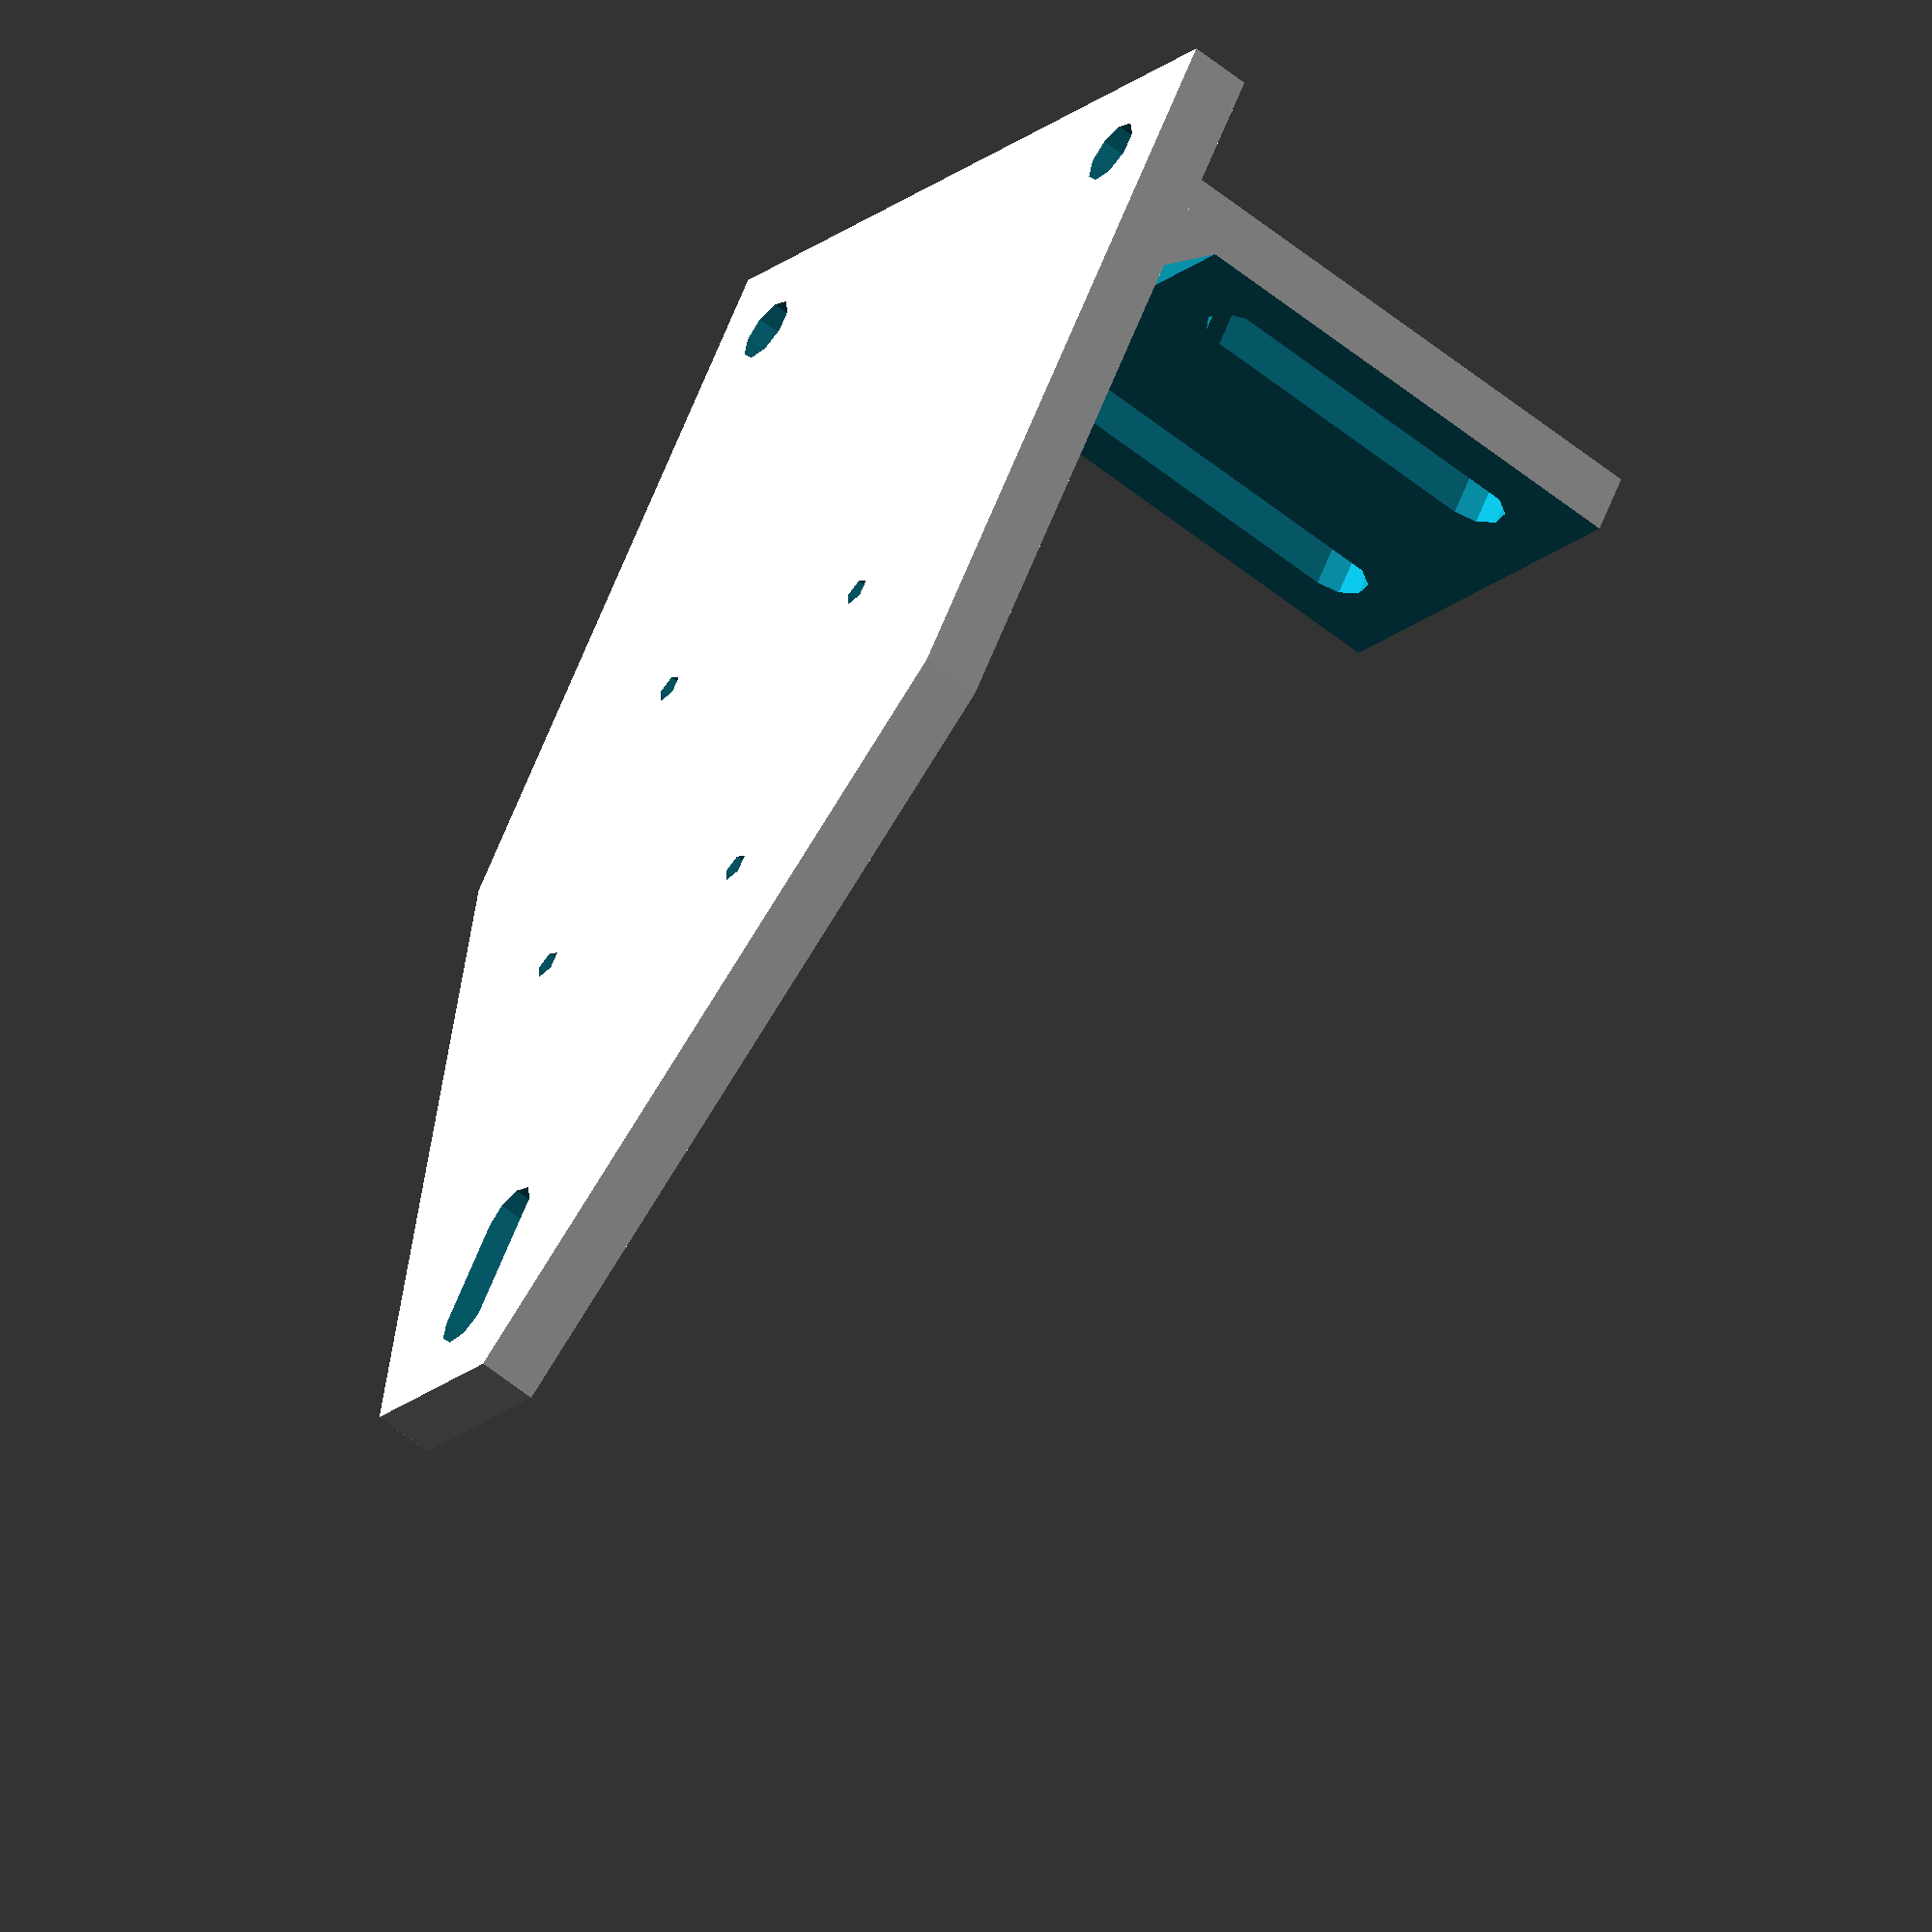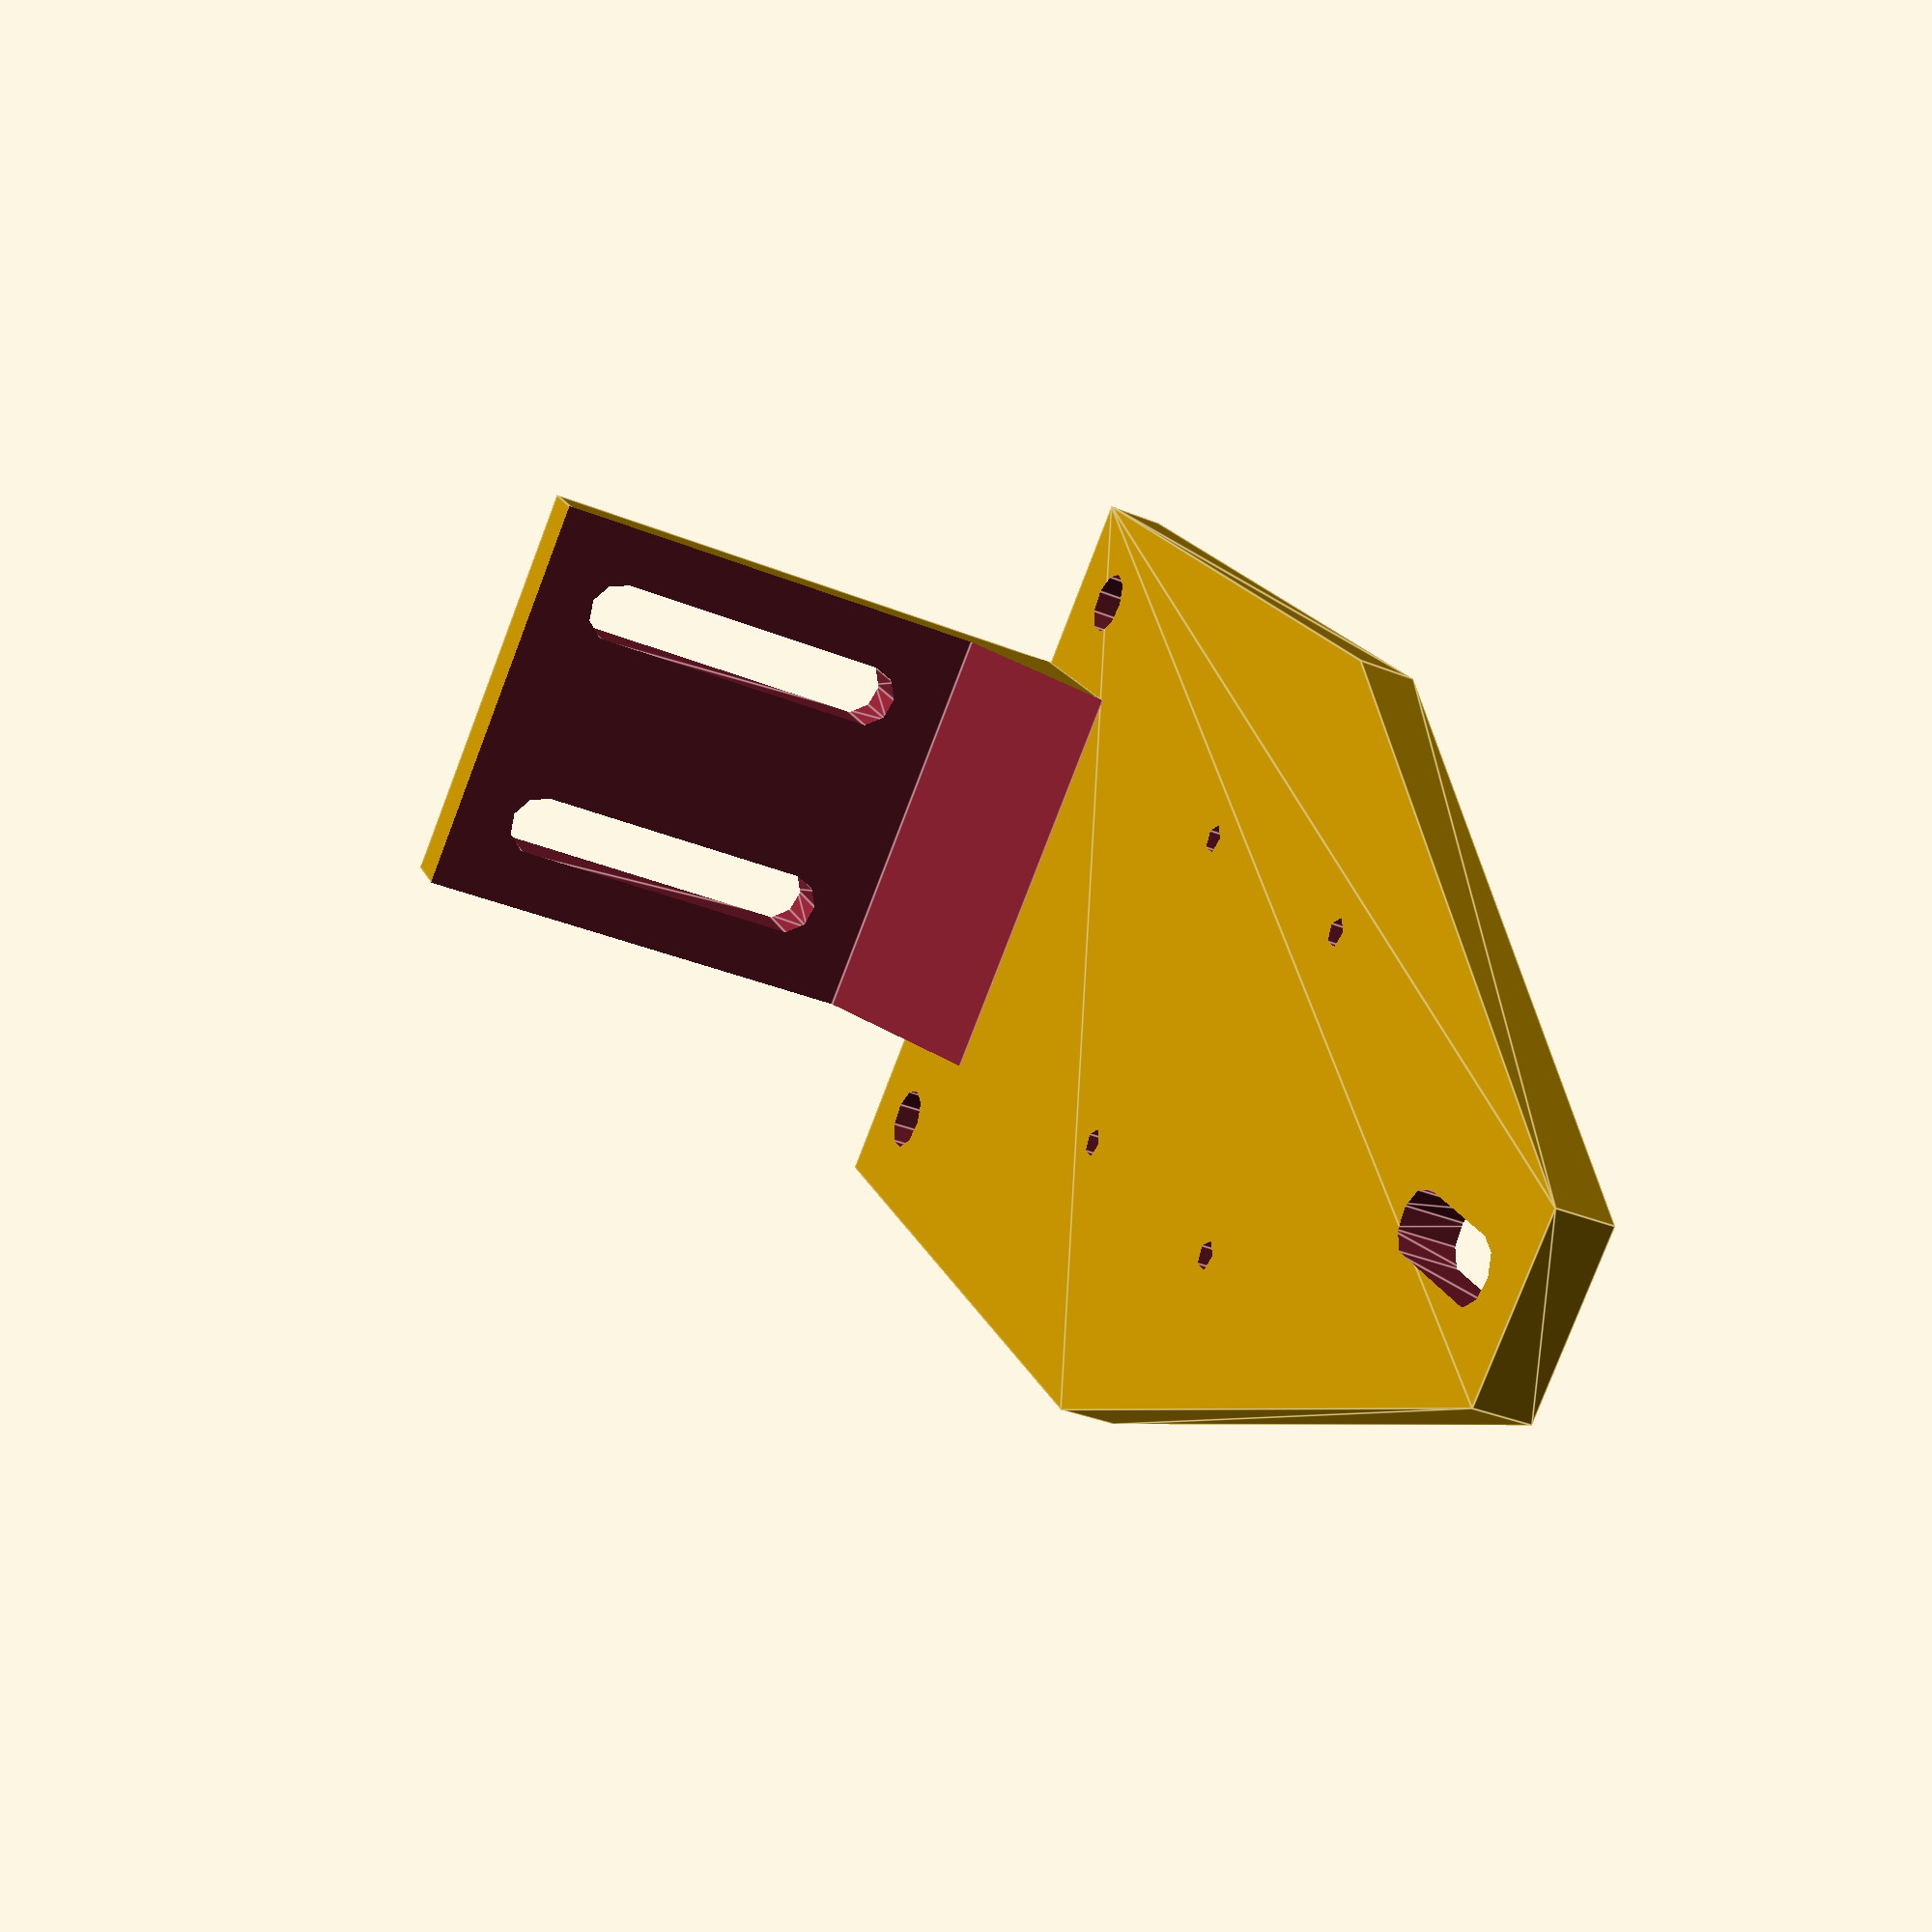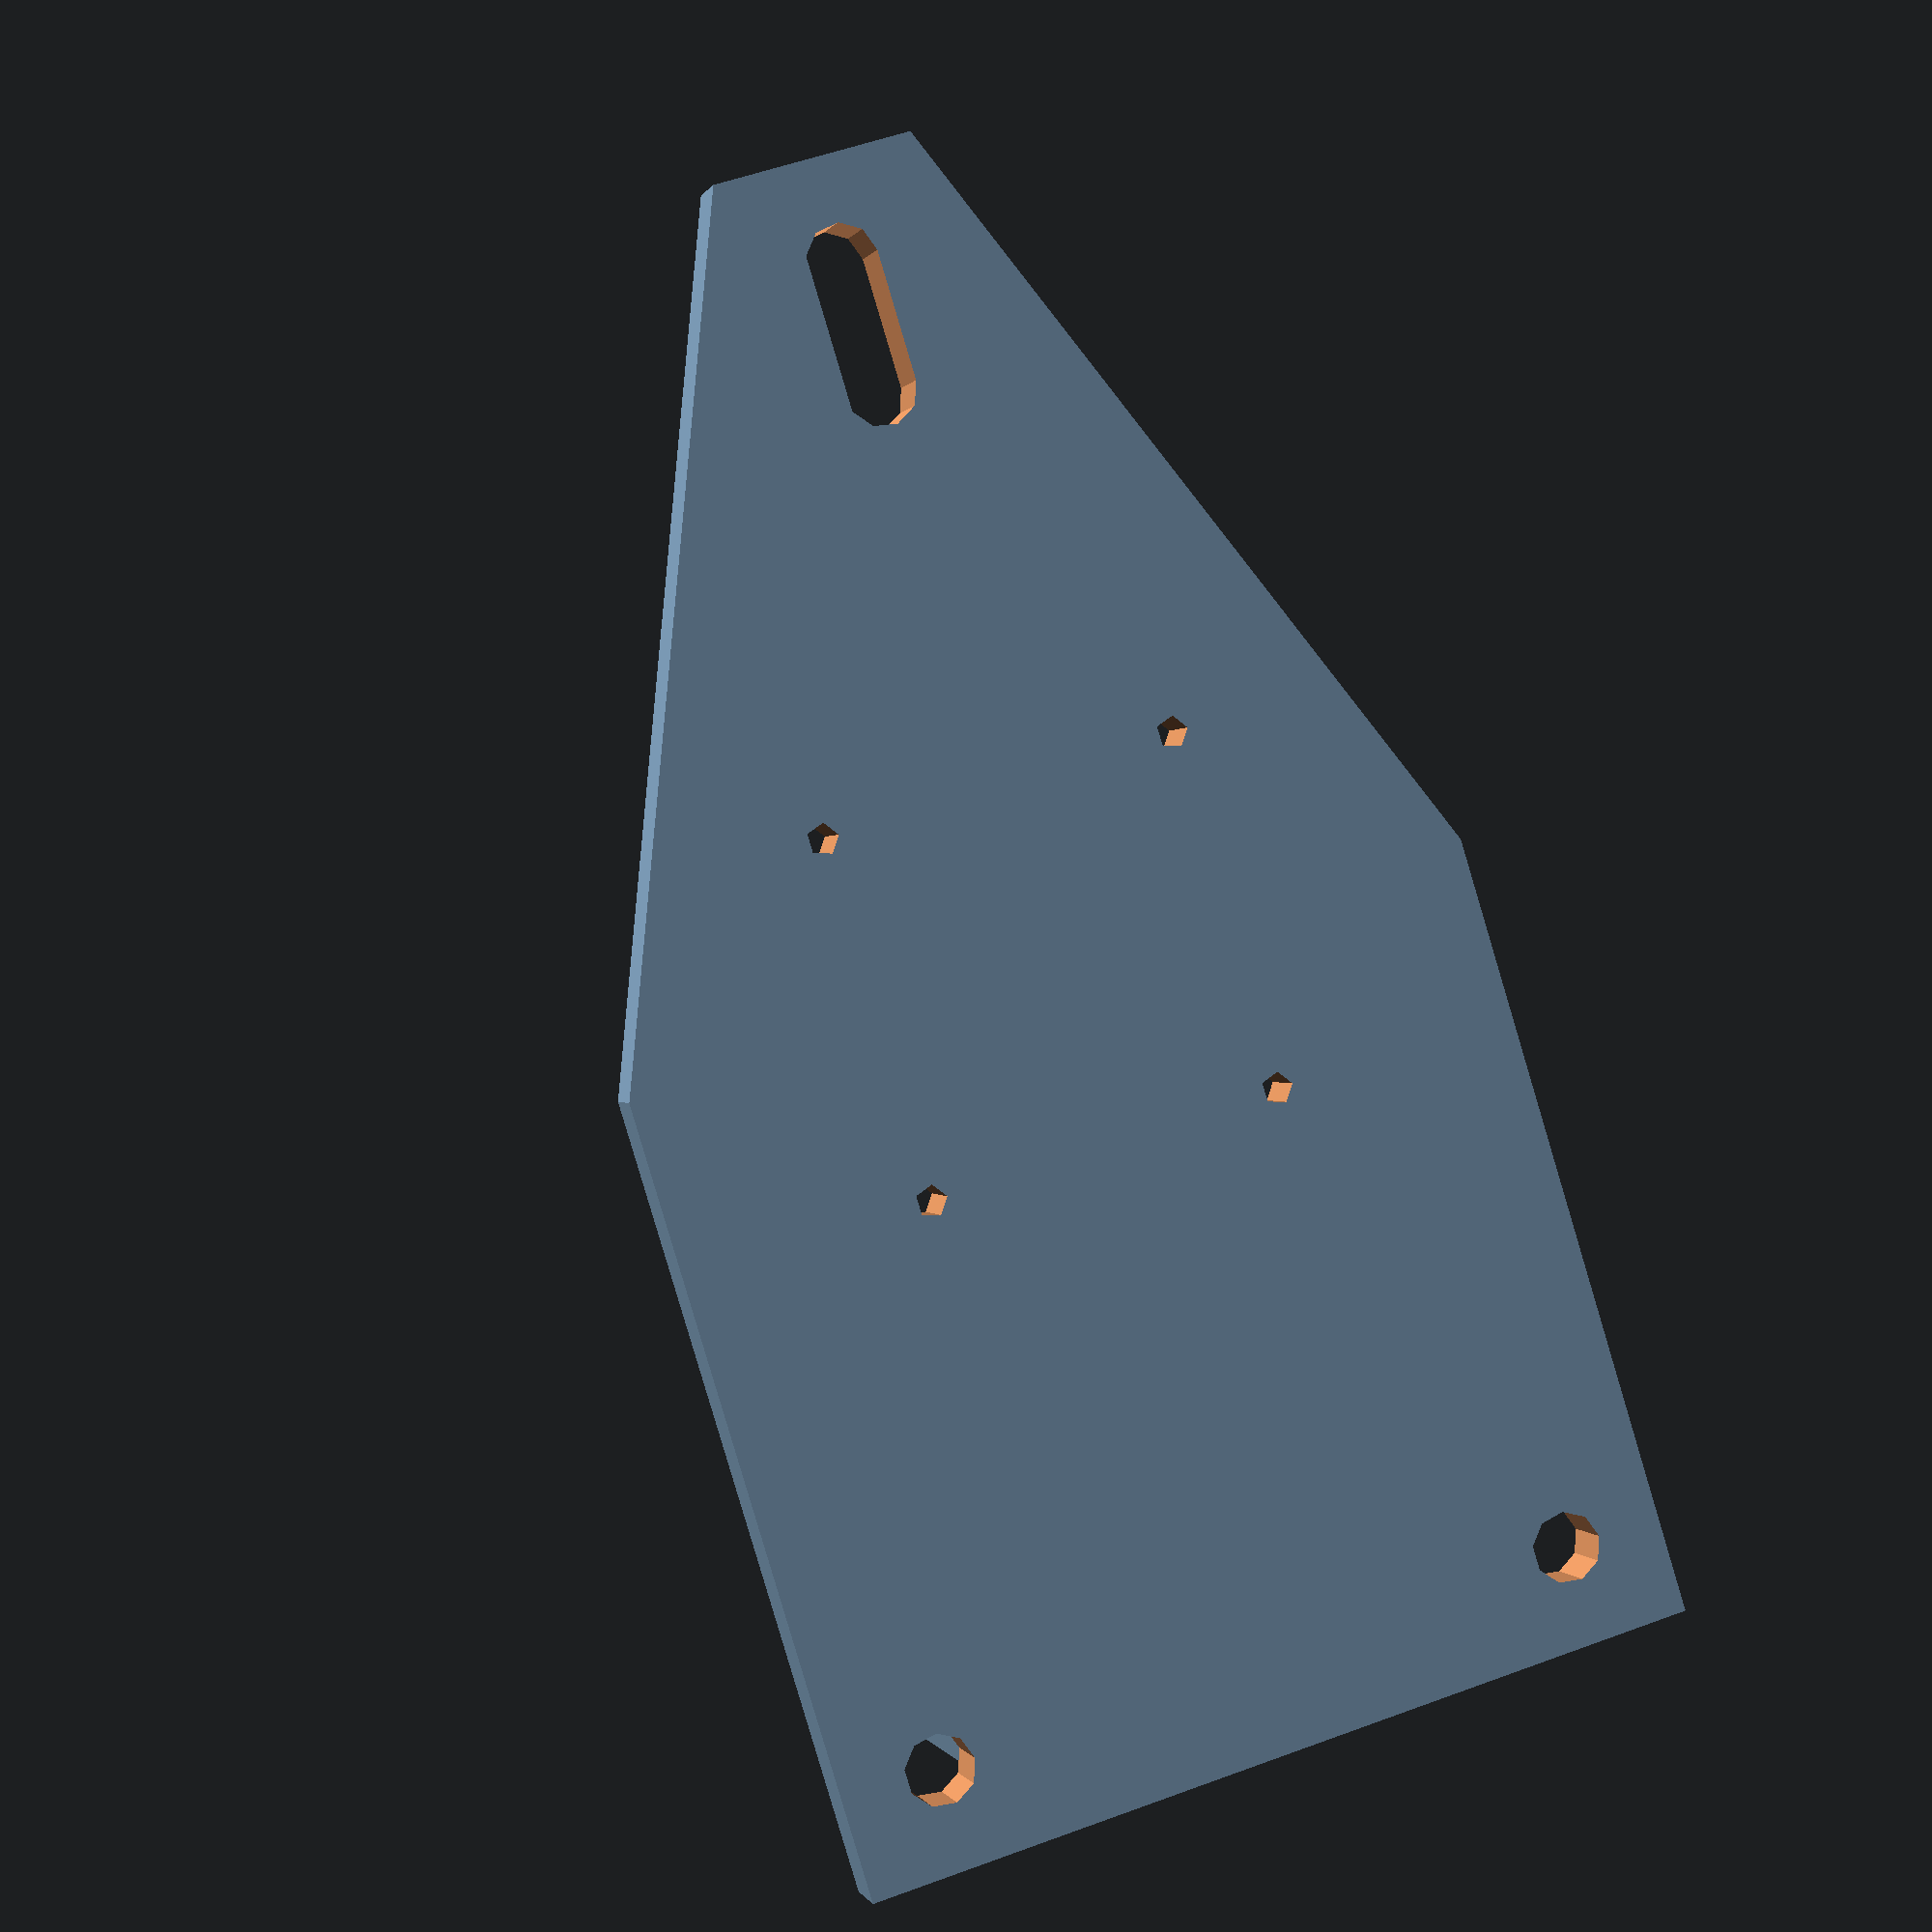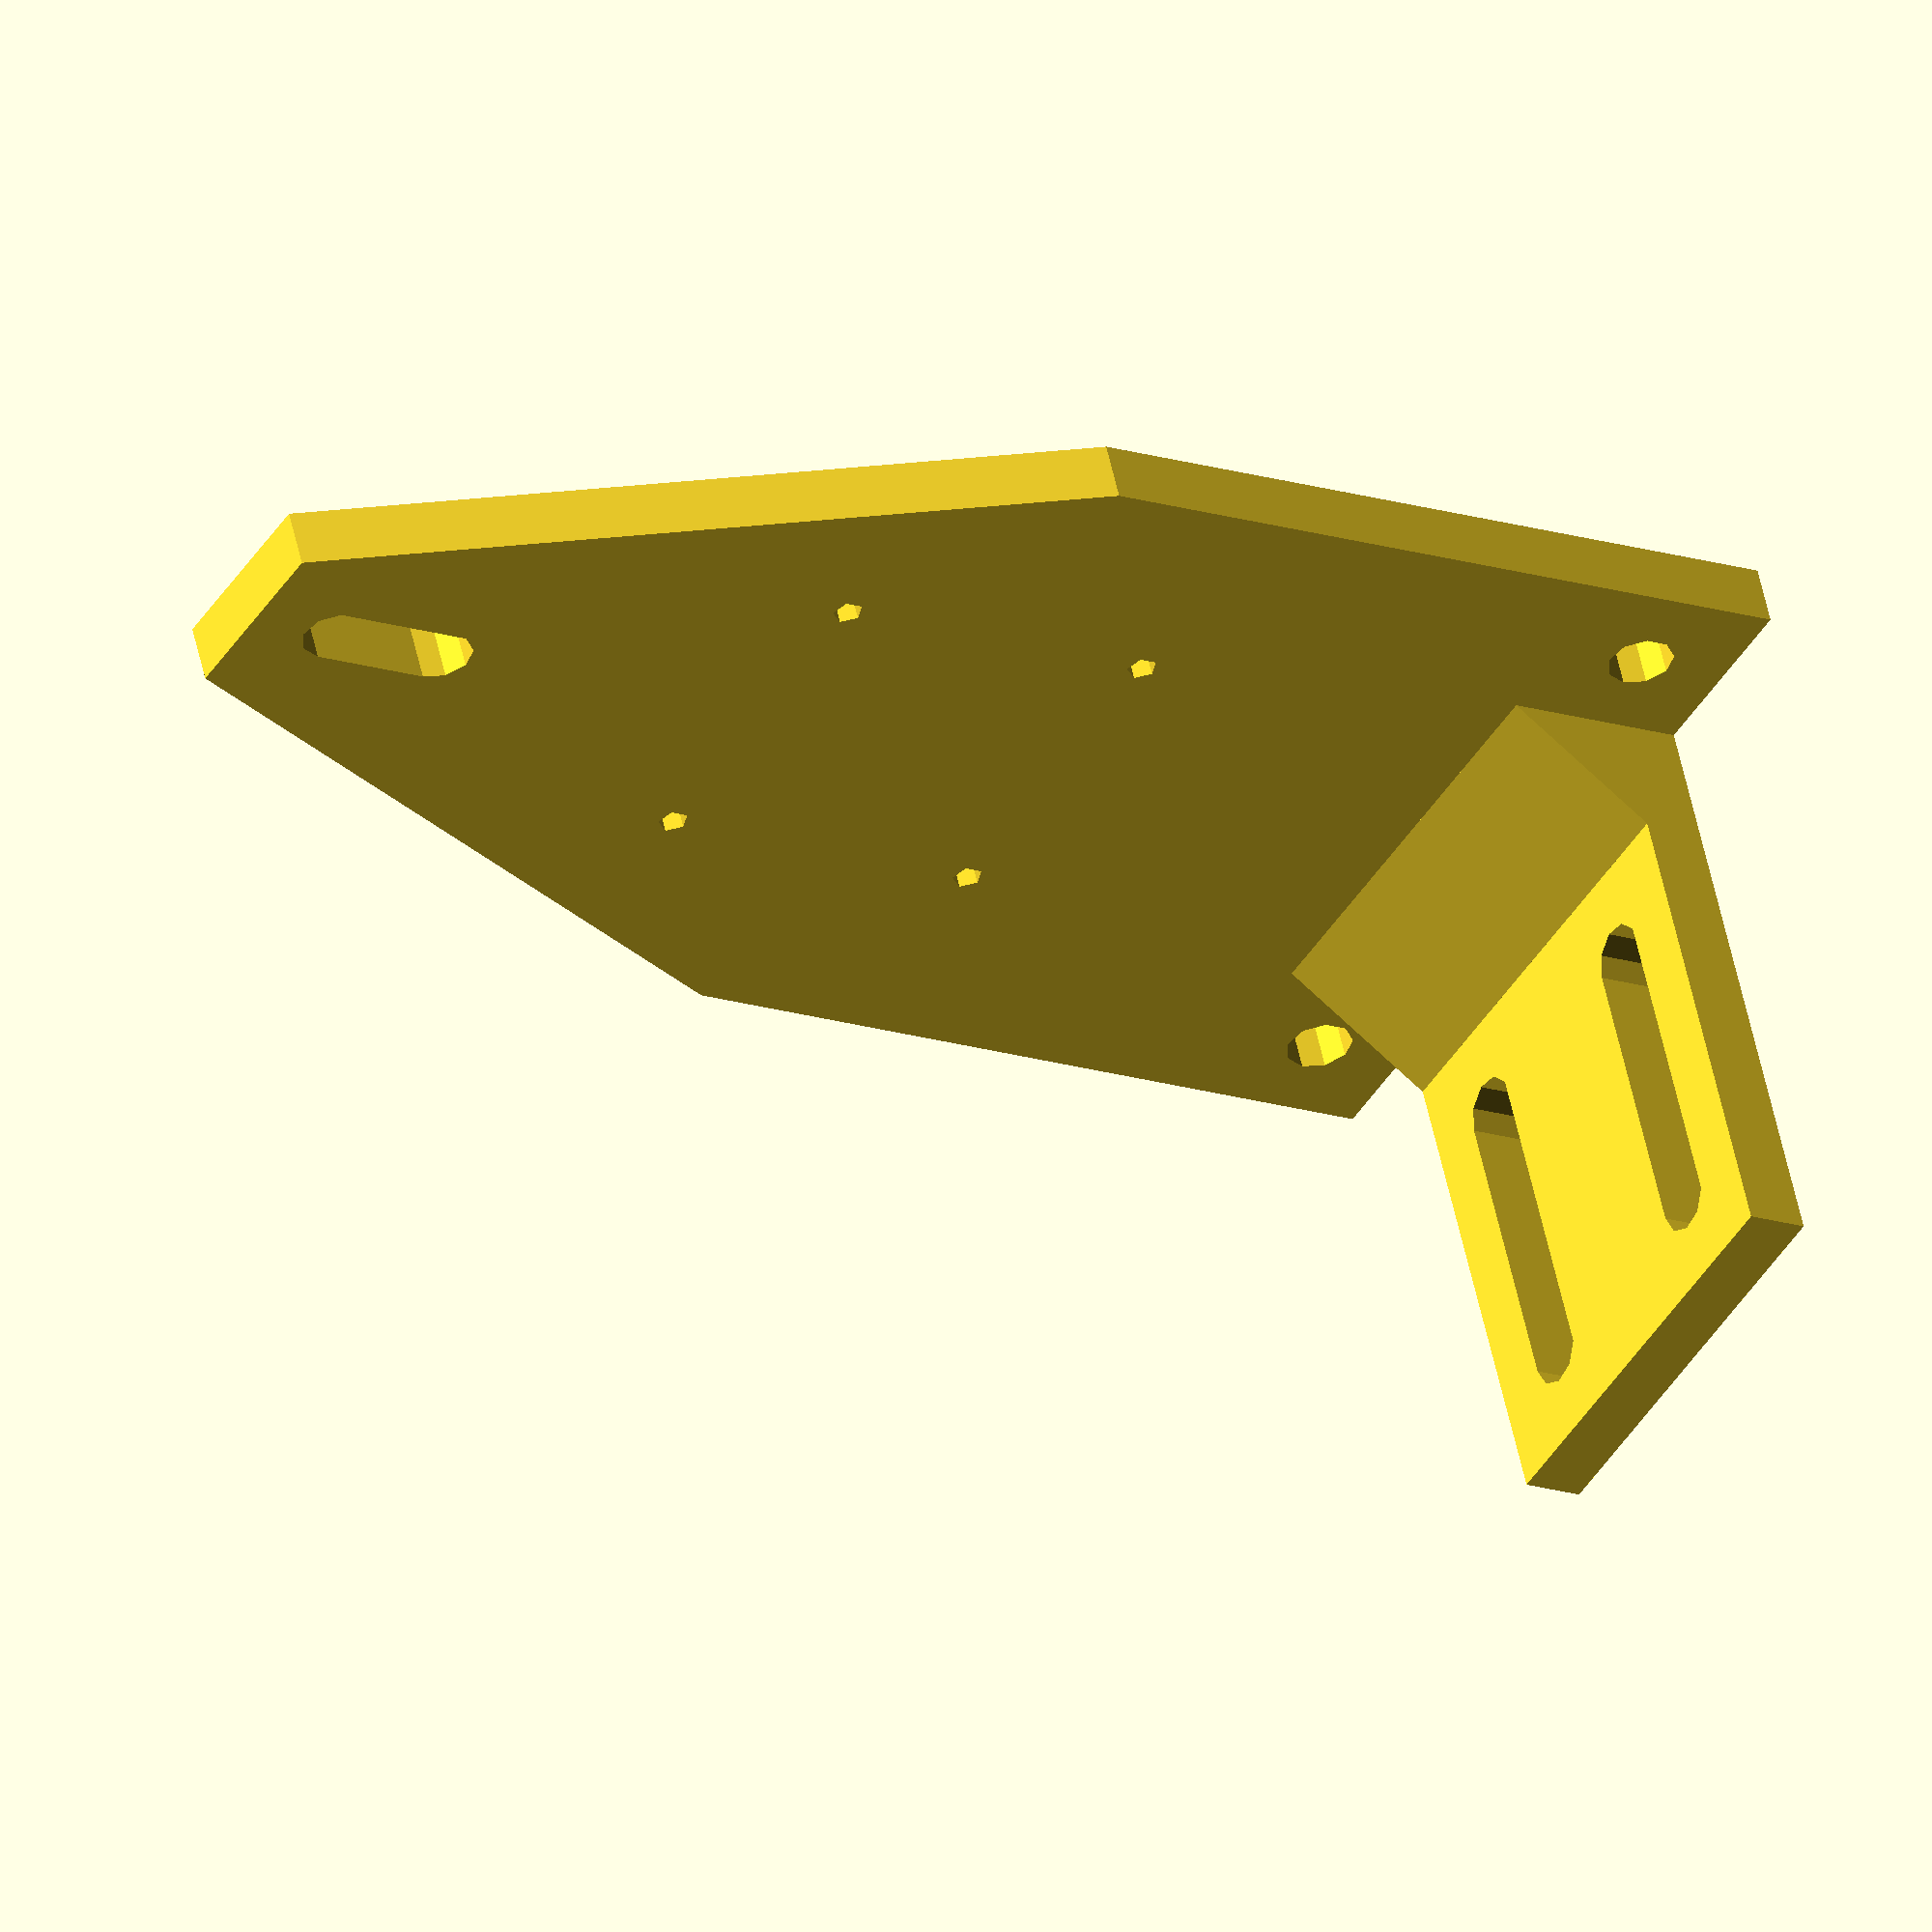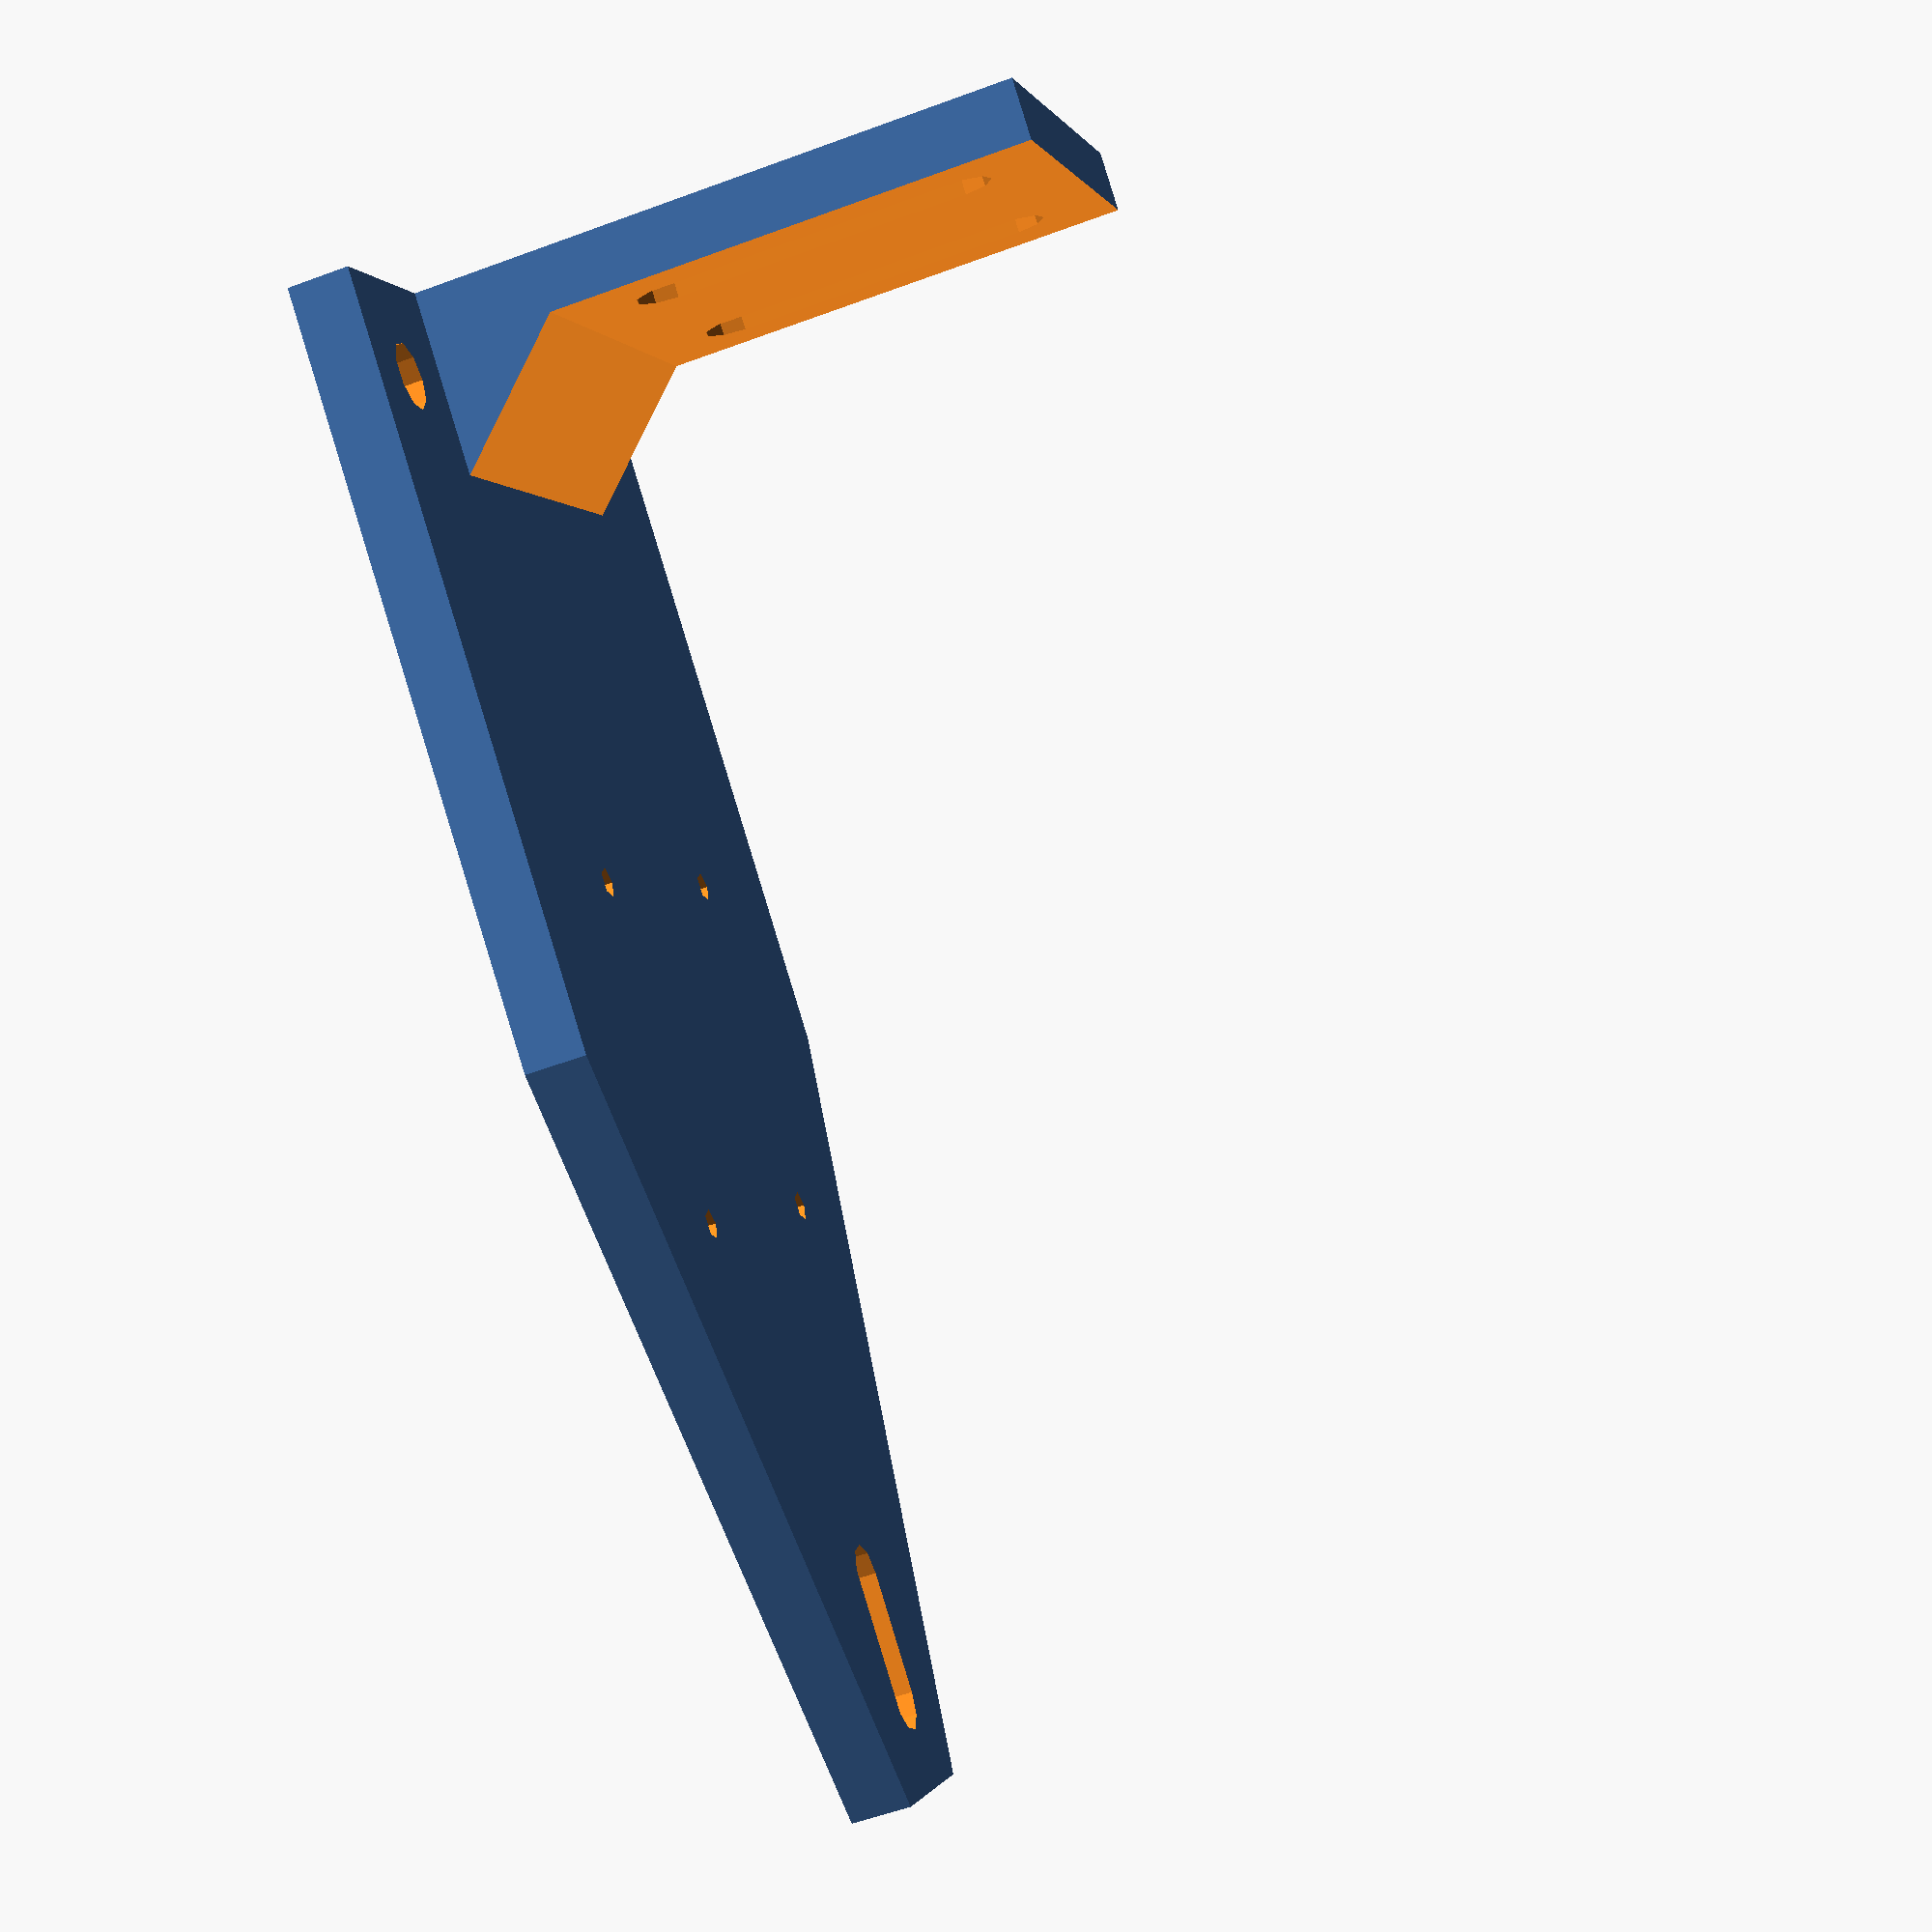
<openscad>
// Uncomment before final render
//$fa = 0.01;
//$fs = 0.25;

module xAxisBottomCarriage() {
  union() {
    difference() {
      hull() {
        translate([25.75, 0, 0]) {
          cube([15.5, 25.5, 5]);
        }
        translate([0, 62.5, 0]) {
          cube([15.5, 15.5, 5]);
        }
        translate([51.5, 62.5, 0]) {
          cube([15.5, 15.5, 5]);
        }
        translate([0, 109, 0]) {
          cube([15.5, 15.5, 5]);
        }
        translate([51.5, 109, 0]) {
          cube([15.5, 15.5, 5]);
        }
      }
      hull() {
        translate([33.5, 7.75, -1]) {
          cylinder(7, 2.75, 2.75);
        }
        translate([33.5, 17.75, -1]) {
          cylinder(7, 2.75, 2.75);
        }
      }
      translate([19.5, 48.25, -1]) {
        cylinder(7, 1.25, 1.25);
      }
      translate([19.5, 76.25, -1]) {
        cylinder(7, 1.25, 1.25);
      }
      translate([47.5, 76.25, -1]) {
        cylinder(7, 1.25, 1.25);
      }
      translate([47.5, 48.25, -1]) {
        cylinder(7, 1.25, 1.25);
      }
      translate([7.75, 116.75, -1]) {
        cylinder(7, 2.75, 2.75);
      }
      translate([59.25, 116.75, -1]) {
        cylinder(7, 2.75, 2.75);
      }
    }
    translate([15.5, 109.5, 5]) {
      difference() {
        cube([36, 15, 50]);
        translate([-1, 0, 0]) {
          rotate([45, 0, 0]) {
            cube([41, sqrt(200), sqrt(200)]);
          }
        }
        translate([-1, -1, 10]) {
          cube([41, 11, 41]);
        }
        hull() {
          translate([7.75, 9, 17.75]) {
            rotate([-90, 0, 0]) {
              cylinder(7, 2.75, 2.75);
            }
          }
          translate([7.75, 9, 42.25]) {
            rotate([-90, 0, 0]) {
              cylinder(7, 2.75, 2.75);
            }
          }
        }
        hull() {
          translate([28.25, 9, 17.75]) {
            rotate([-90, 0, 0]) {
              cylinder(7, 2.75, 2.75);
            }
          }
          translate([28.25, 9, 42.25]) {
            rotate([-90, 0, 0]) {
              cylinder(7, 2.75, 2.75);
            }
          }
        }
      }
    }
  }
}

xAxisBottomCarriage();

</openscad>
<views>
elev=239.3 azim=147.0 roll=309.7 proj=o view=solid
elev=36.2 azim=320.3 roll=62.3 proj=p view=edges
elev=0.1 azim=197.1 roll=166.4 proj=p view=wireframe
elev=126.5 azim=300.7 roll=192.0 proj=o view=wireframe
elev=55.6 azim=306.1 roll=291.3 proj=p view=solid
</views>
